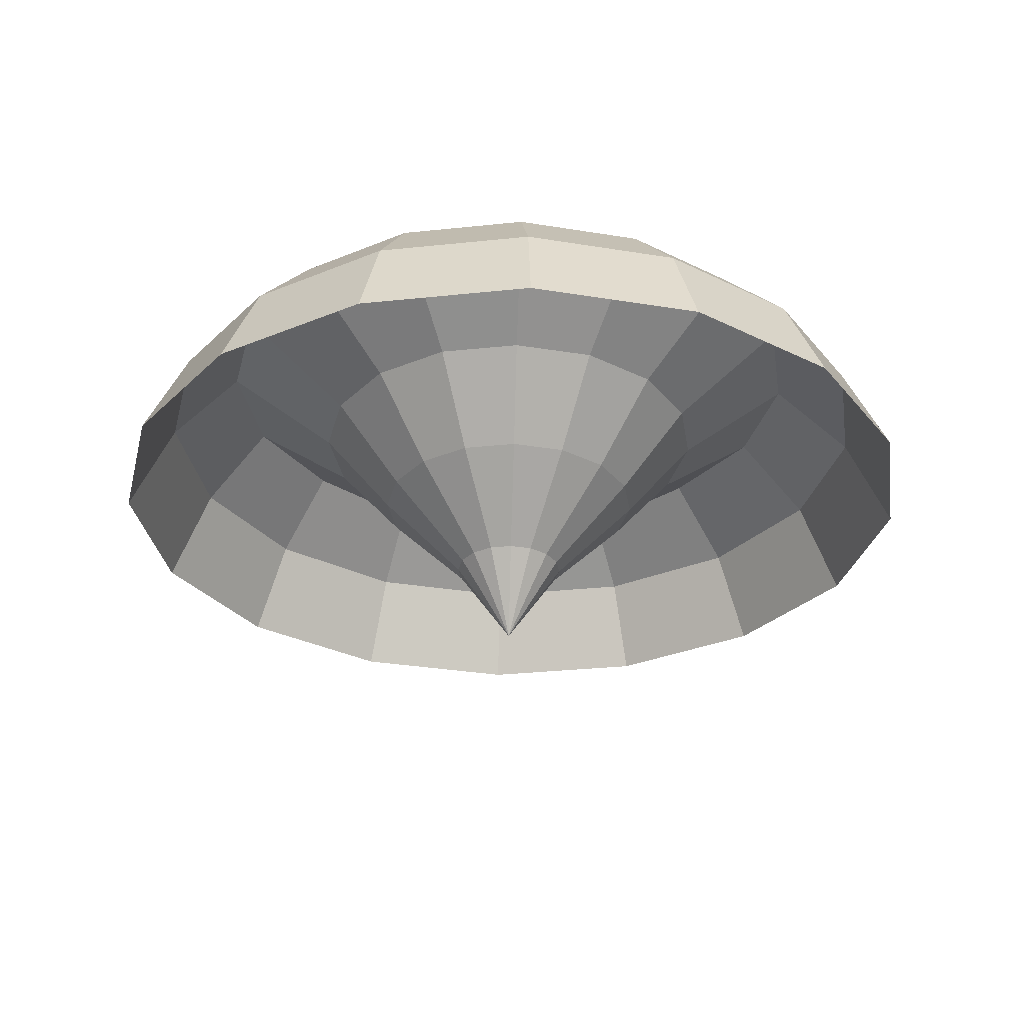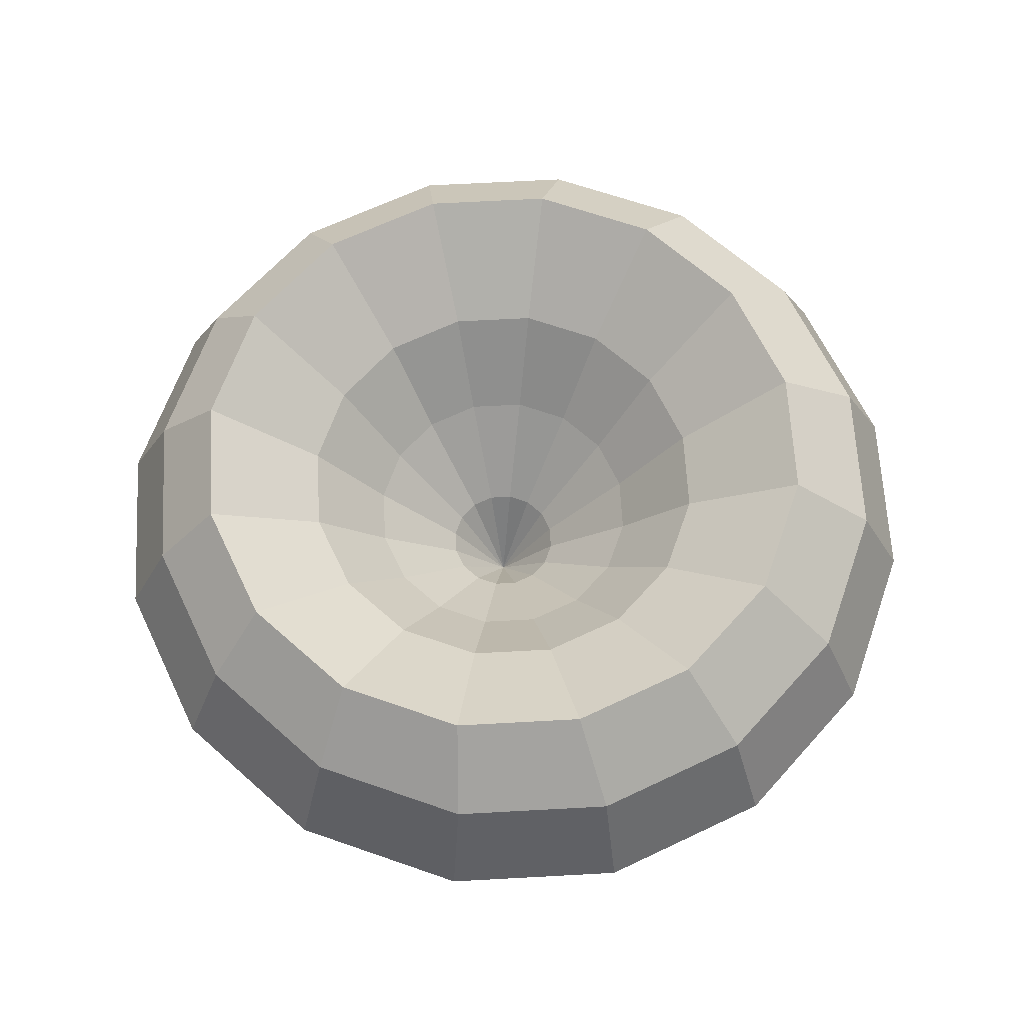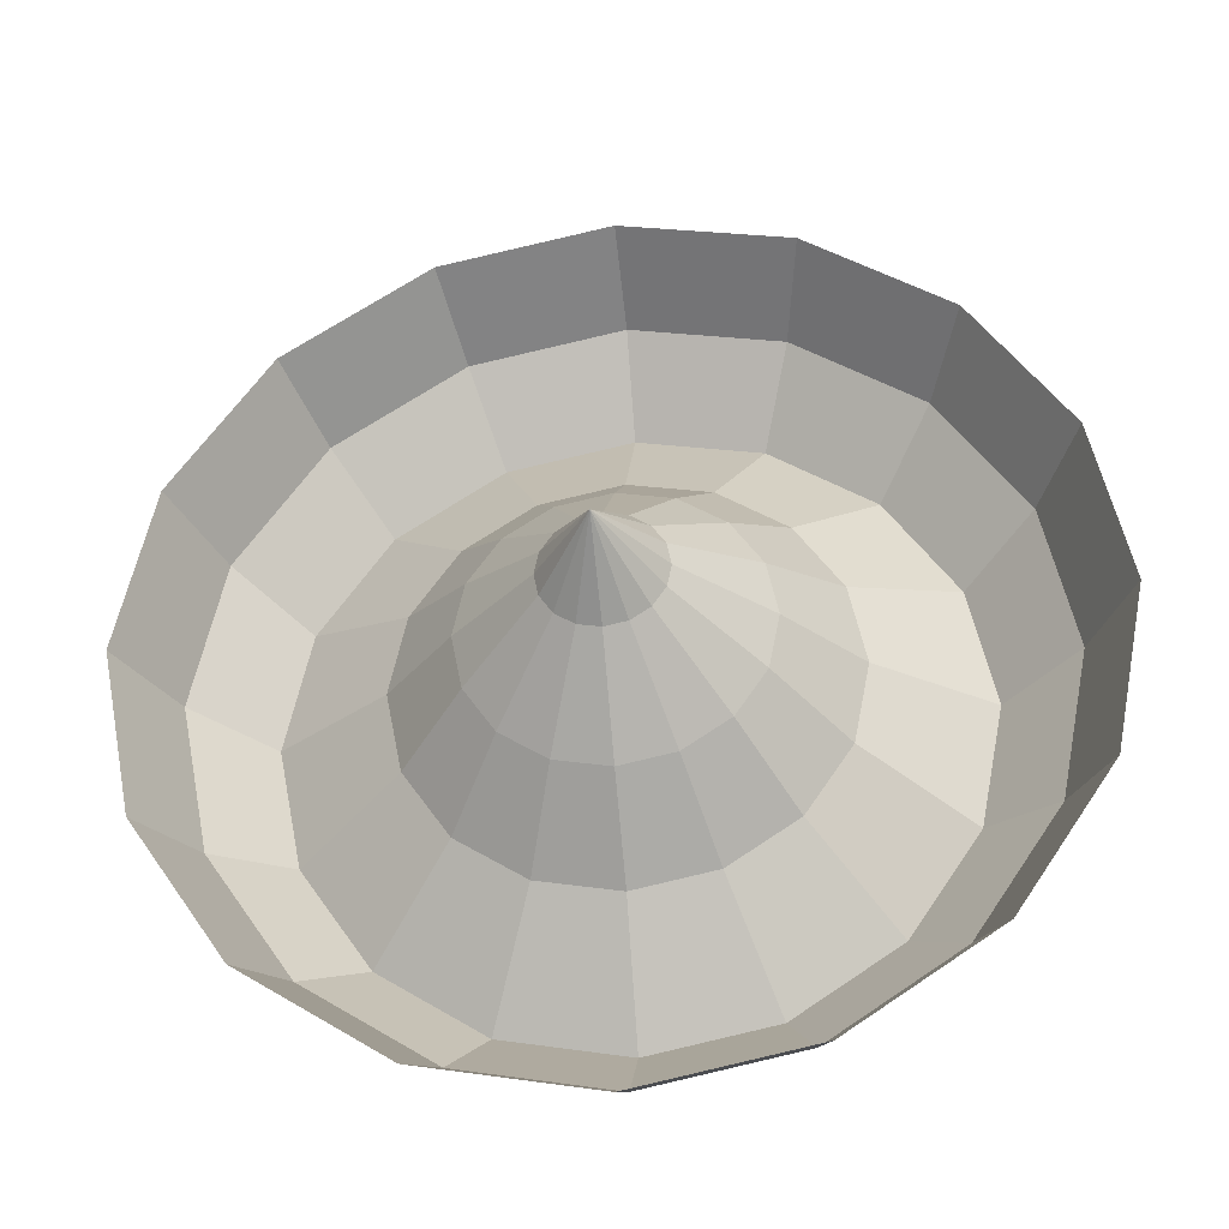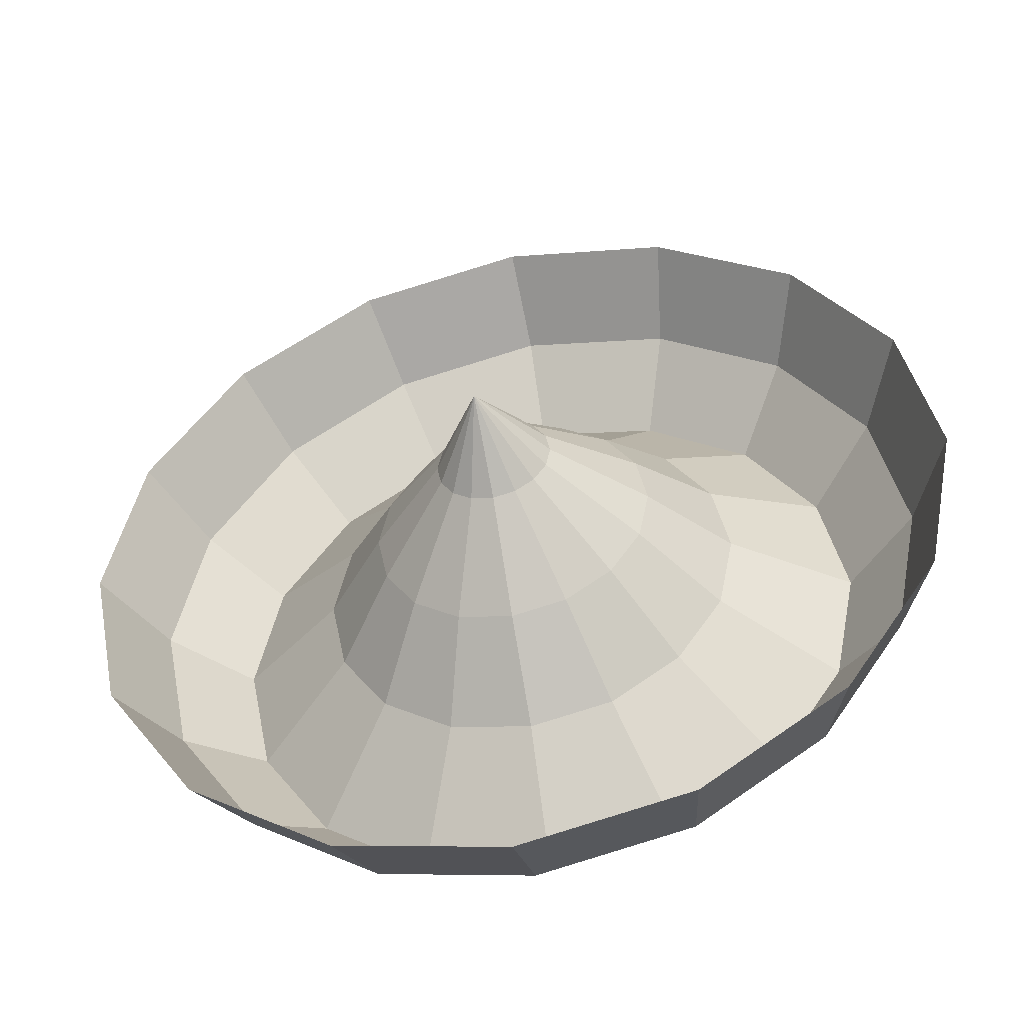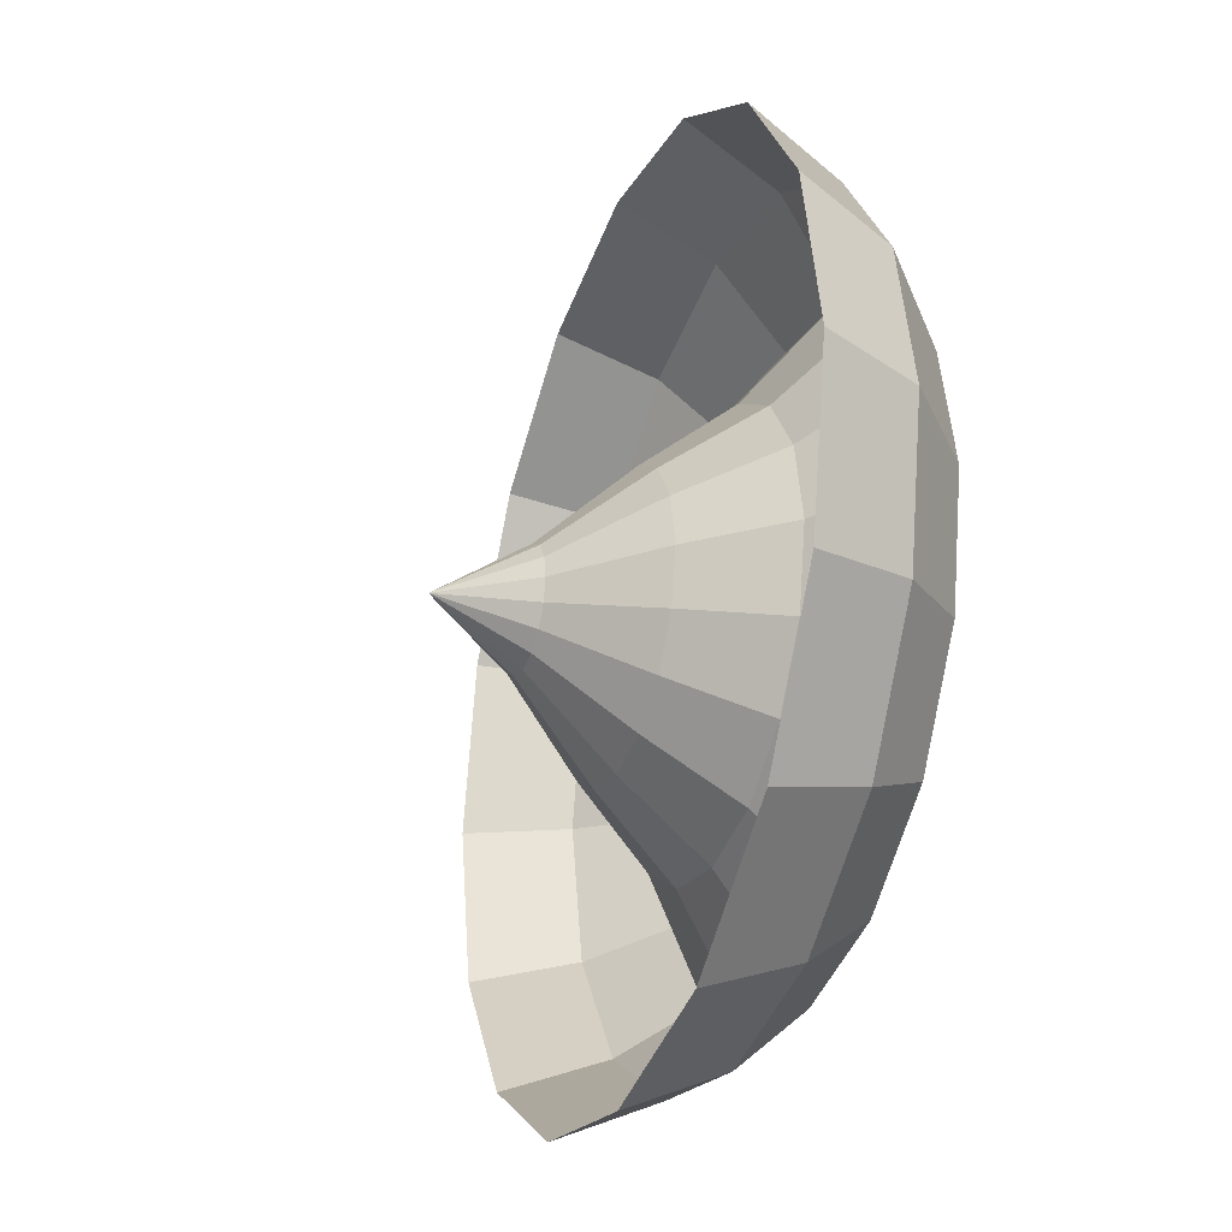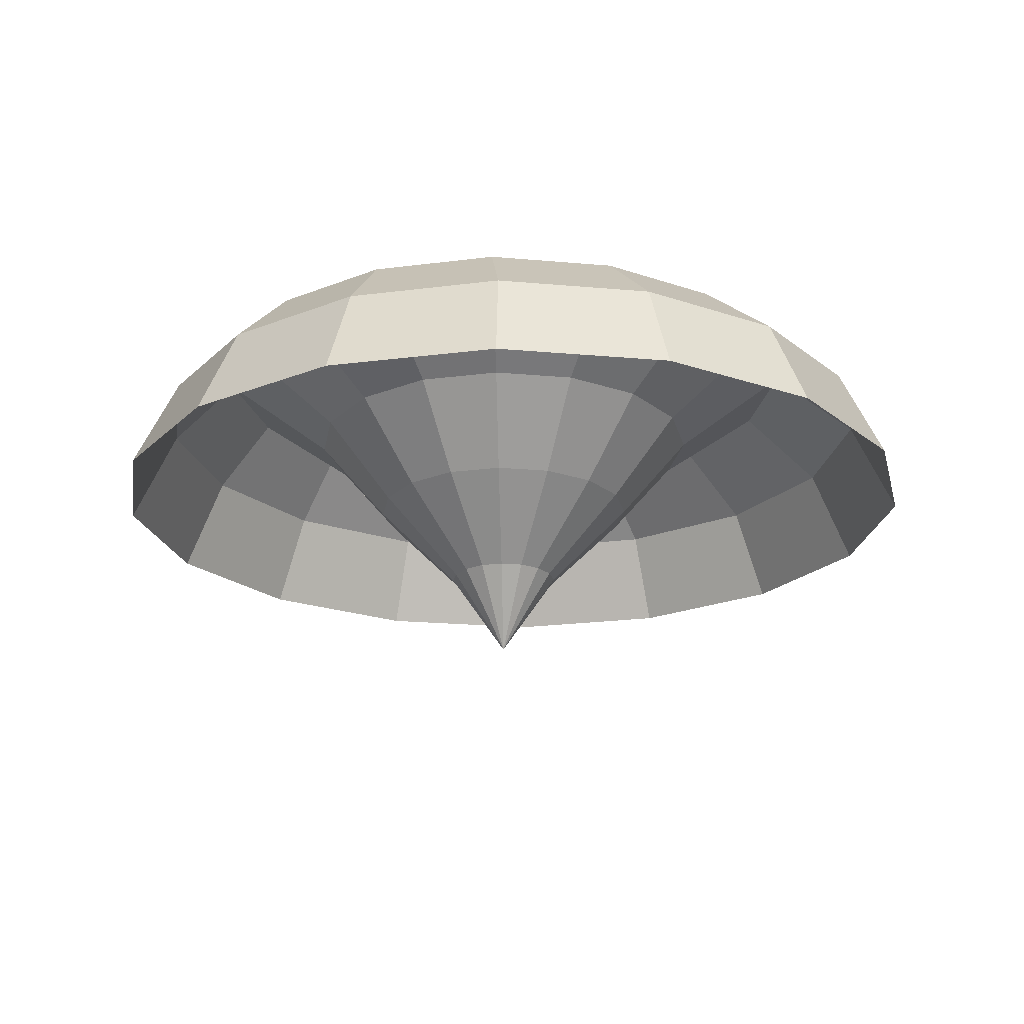
<metadata>
{"format":"obj","ext":"obj","renderer":"f3d","projection":"perspective","resolution":1024,"background":"white","views":[{"elev":-29.7,"azim":-159.9,"up":"+Y"},{"elev":65.1,"azim":-81.9,"up":"+Y"},{"elev":-34.6,"azim":6.9,"up":"+Z"},{"elev":-48.1,"azim":12.9,"up":"+Z"},{"elev":-30.4,"azim":70.2,"up":"+Z"},{"elev":-20.8,"azim":-65.5,"up":"+Y"}]}
</metadata>
<code>
o Cylinder
v 0.000127 -1 -0.000307
v -0 1 -1.957
v 0.7489 1 -1.808
v 1.384 1 -1.384
v 1.808 1 -0.7489
v 1.957 1 -0
v 1.808 1 0.7489
v 1.384 1 1.384
v 0.7489 1 1.808
v -0 1 1.957
v -0.7489 1 1.808
v -1.384 1 1.384
v -1.808 1 0.7489
v -1.957 1 -0
v -1.808 1 -0.7489
v -1.384 1 -1.384
v -0.7489 1 -1.808
v 0 -0.4965 -0.348
v 0 0.003455 -0.8484
v 0 0.5035 -1.278
v 0.4891 0.5035 -1.181
v 0.3247 0.003455 -0.7838
v 0.1332 -0.4965 -0.3215
v 0.9038 0.5035 -0.9038
v 0.5999 0.003455 -0.5999
v 0.2461 -0.4965 -0.2461
v 1.181 0.5035 -0.4891
v 0.7838 0.003455 -0.3247
v 0.3215 -0.4965 -0.1332
v 1.278 0.5035 -0
v 0.8484 0.003455 -0
v 0.348 -0.4965 0
v 1.181 0.5035 0.4891
v 0.7838 0.003455 0.3247
v 0.3215 -0.4965 0.1332
v 0.9038 0.5035 0.9038
v 0.5999 0.003455 0.5999
v 0.2461 -0.4965 0.2461
v 0.4891 0.5035 1.181
v 0.3247 0.003455 0.7838
v 0.1332 -0.4965 0.3215
v 0 0.5035 1.278
v 0 0.003455 0.8484
v 0 -0.4965 0.348
v -0.4891 0.5035 1.181
v -0.3247 0.003455 0.7838
v -0.1332 -0.4965 0.3215
v -0.9038 0.5035 0.9038
v -0.5999 0.003455 0.5999
v -0.2461 -0.4965 0.2461
v -1.181 0.5035 0.4891
v -0.7838 0.003455 0.3247
v -0.3215 -0.4965 0.1332
v -1.278 0.5035 -0
v -0.8484 0.003455 -0
v -0.348 -0.4965 0
v -1.181 0.5035 -0.4891
v -0.7838 0.003455 -0.3247
v -0.3215 -0.4965 -0.1332
v -0.9038 0.5035 -0.9038
v -0.5999 0.003455 -0.5999
v -0.2461 -0.4965 -0.2461
v -0.4891 0.5035 -1.181
v -0.3247 0.003455 -0.7838
v -0.1332 -0.4965 -0.3215
v -0 0.5936 -2.335
v 0.9185 0.5936 -2.153
v 1.697 0.5936 -1.633
v 2.217 0.5936 -0.8539
v 2.4 0.5936 0.06457
v 2.217 0.5936 0.983
v 1.697 0.5936 1.762
v 0.9185 0.5936 2.282
v -0 0.5936 2.465
v -0.9185 0.5936 2.282
v -1.697 0.5936 1.762
v -2.217 0.5936 0.983
v -2.4 0.5936 0.06457
v -2.217 0.5936 -0.8539
v -1.697 0.5936 -1.633
v -0.9185 0.5936 -2.153
v -0 0.007668 -2.612
v 1.024 0.007668 -2.408
v 1.892 0.007668 -1.828
v 2.473 0.007668 -0.9596
v 2.676 0.007668 0.06457
v 2.473 0.007668 1.089
v 1.892 0.007668 1.957
v 1.024 0.007668 2.537
v -0 0.007668 2.741
v -1.024 0.007668 2.537
v -1.892 0.007668 1.957
v -2.473 0.007668 1.089
v -2.676 0.007668 0.06457
v -2.473 0.007668 -0.9596
v -1.892 0.007668 -1.828
v -1.024 0.007668 -2.408
f 20 2 3 21
f 21 3 4 24
f 24 4 5 27
f 27 5 6 30
f 30 6 7 33
f 33 7 8 36
f 36 8 9 39
f 39 9 10 42
f 42 10 11 45
f 45 11 12 48
f 48 12 13 51
f 51 13 14 54
f 54 14 15 57
f 57 15 16 60
f 60 16 17 63
f 63 17 2 20
f 1 65 18
f 65 64 19 18
f 64 63 20 19
f 1 62 65
f 62 61 64 65
f 61 60 63 64
f 1 59 62
f 59 58 61 62
f 58 57 60 61
f 1 56 59
f 56 55 58 59
f 55 54 57 58
f 1 53 56
f 53 52 55 56
f 52 51 54 55
f 1 50 53
f 50 49 52 53
f 49 48 51 52
f 1 47 50
f 47 46 49 50
f 46 45 48 49
f 1 44 47
f 44 43 46 47
f 43 42 45 46
f 1 41 44
f 41 40 43 44
f 40 39 42 43
f 1 38 41
f 38 37 40 41
f 37 36 39 40
f 1 35 38
f 35 34 37 38
f 34 33 36 37
f 1 32 35
f 32 31 34 35
f 31 30 33 34
f 1 29 32
f 29 28 31 32
f 28 27 30 31
f 1 26 29
f 26 25 28 29
f 25 24 27 28
f 1 23 26
f 23 22 25 26
f 22 21 24 25
f 1 18 23
f 18 19 22 23
f 19 20 21 22
f 5 4 68 69
f 12 11 75 76
f 6 5 69 70
f 13 12 76 77
f 7 6 70 71
f 14 13 77 78
f 15 14 78 79
f 8 7 71 72
f 2 17 81 66
f 16 15 79 80
f 9 8 72 73
f 3 2 66 67
f 10 9 73 74
f 4 3 67 68
f 17 16 80 81
f 11 10 74 75
f 73 72 88 89
f 81 80 96 97
f 74 73 89 90
f 67 66 82 83
f 66 81 97 82
f 75 74 90 91
f 68 67 83 84
f 76 75 91 92
f 69 68 84 85
f 77 76 92 93
f 70 69 85 86
f 78 77 93 94
f 71 70 86 87
f 79 78 94 95
f 72 71 87 88
f 80 79 95 96

</code>
